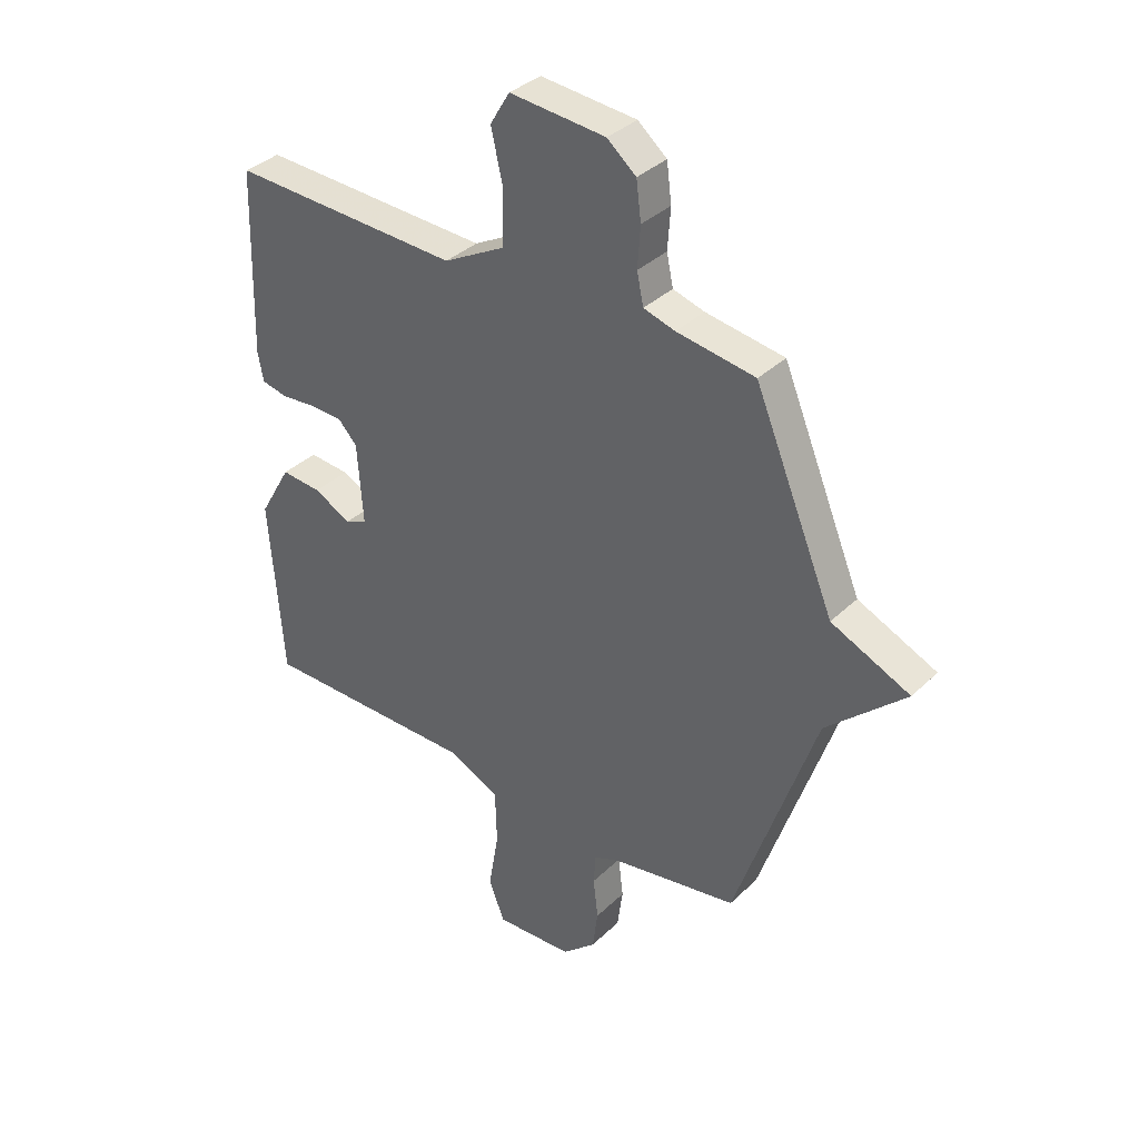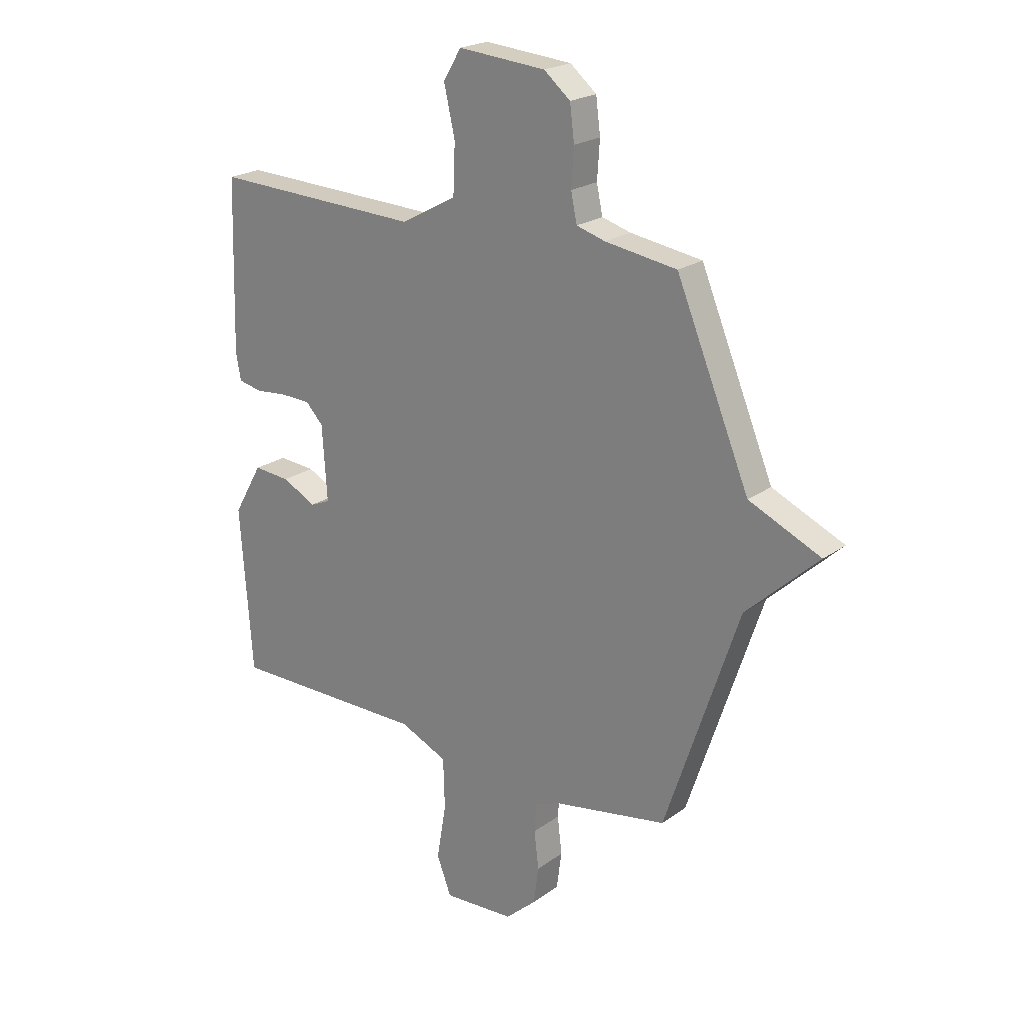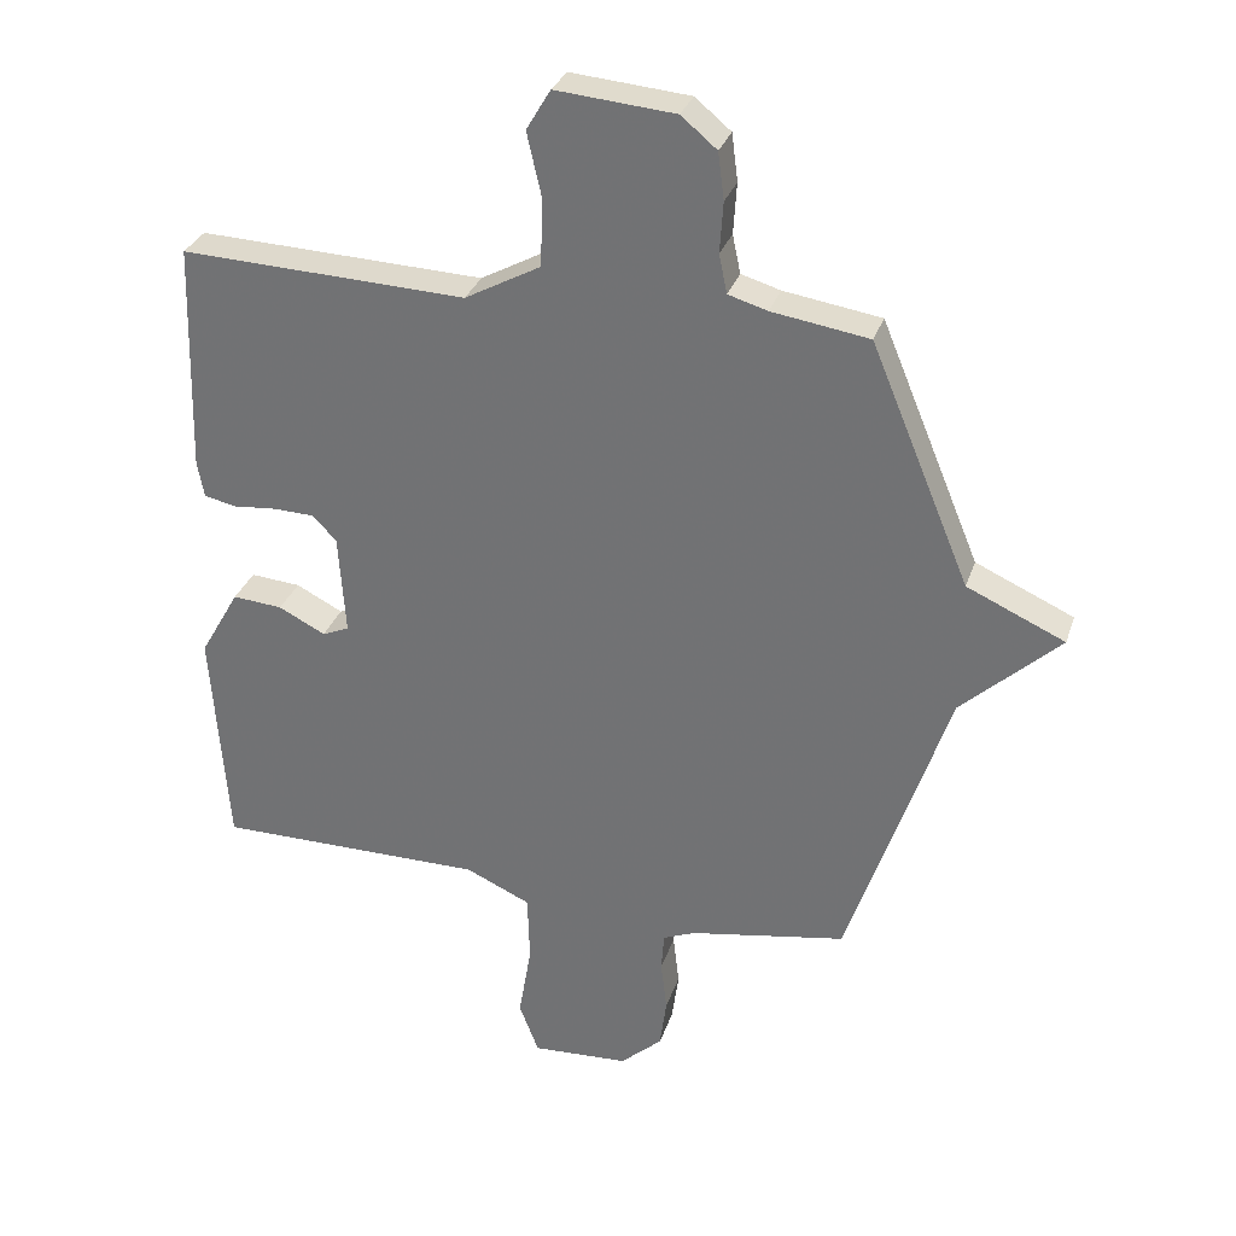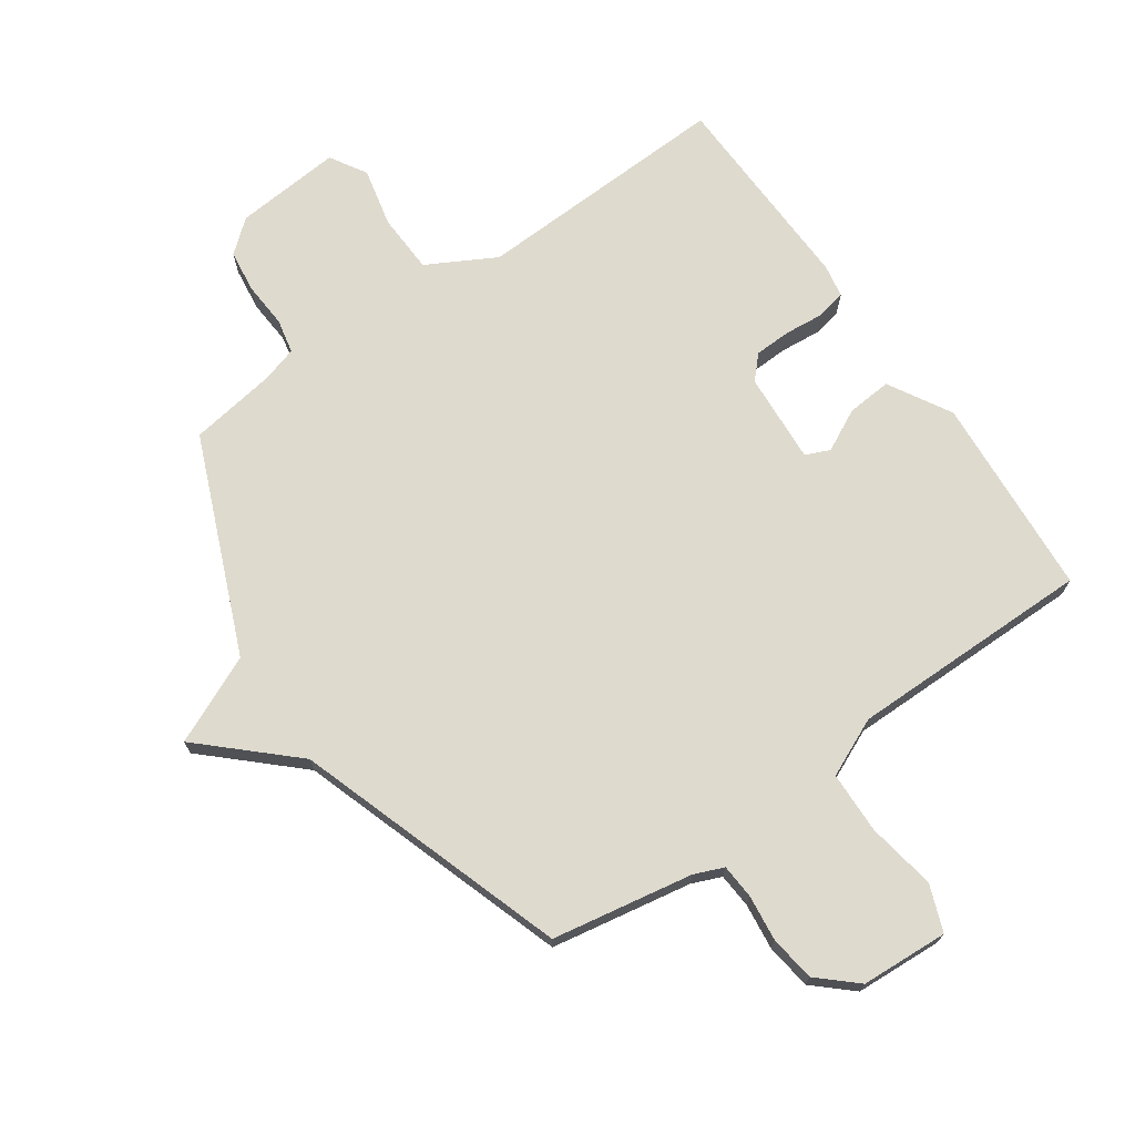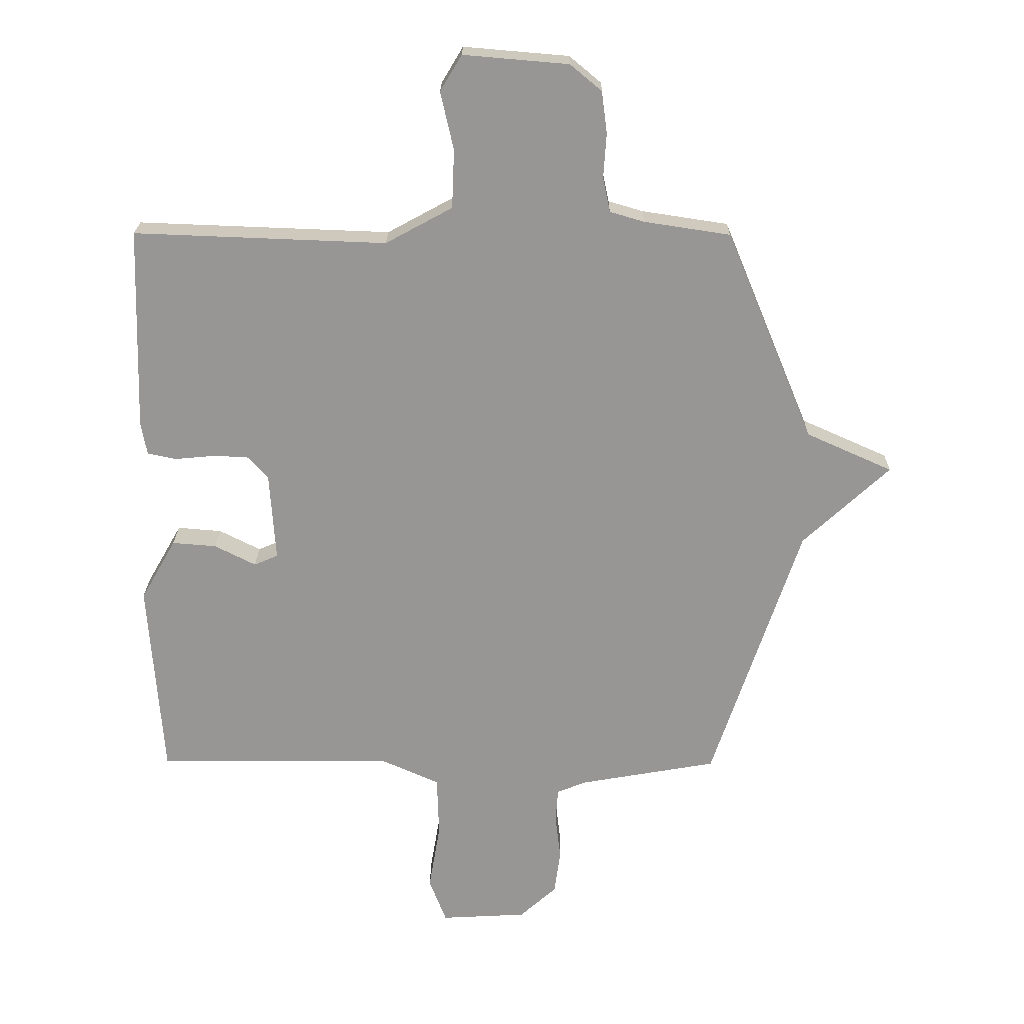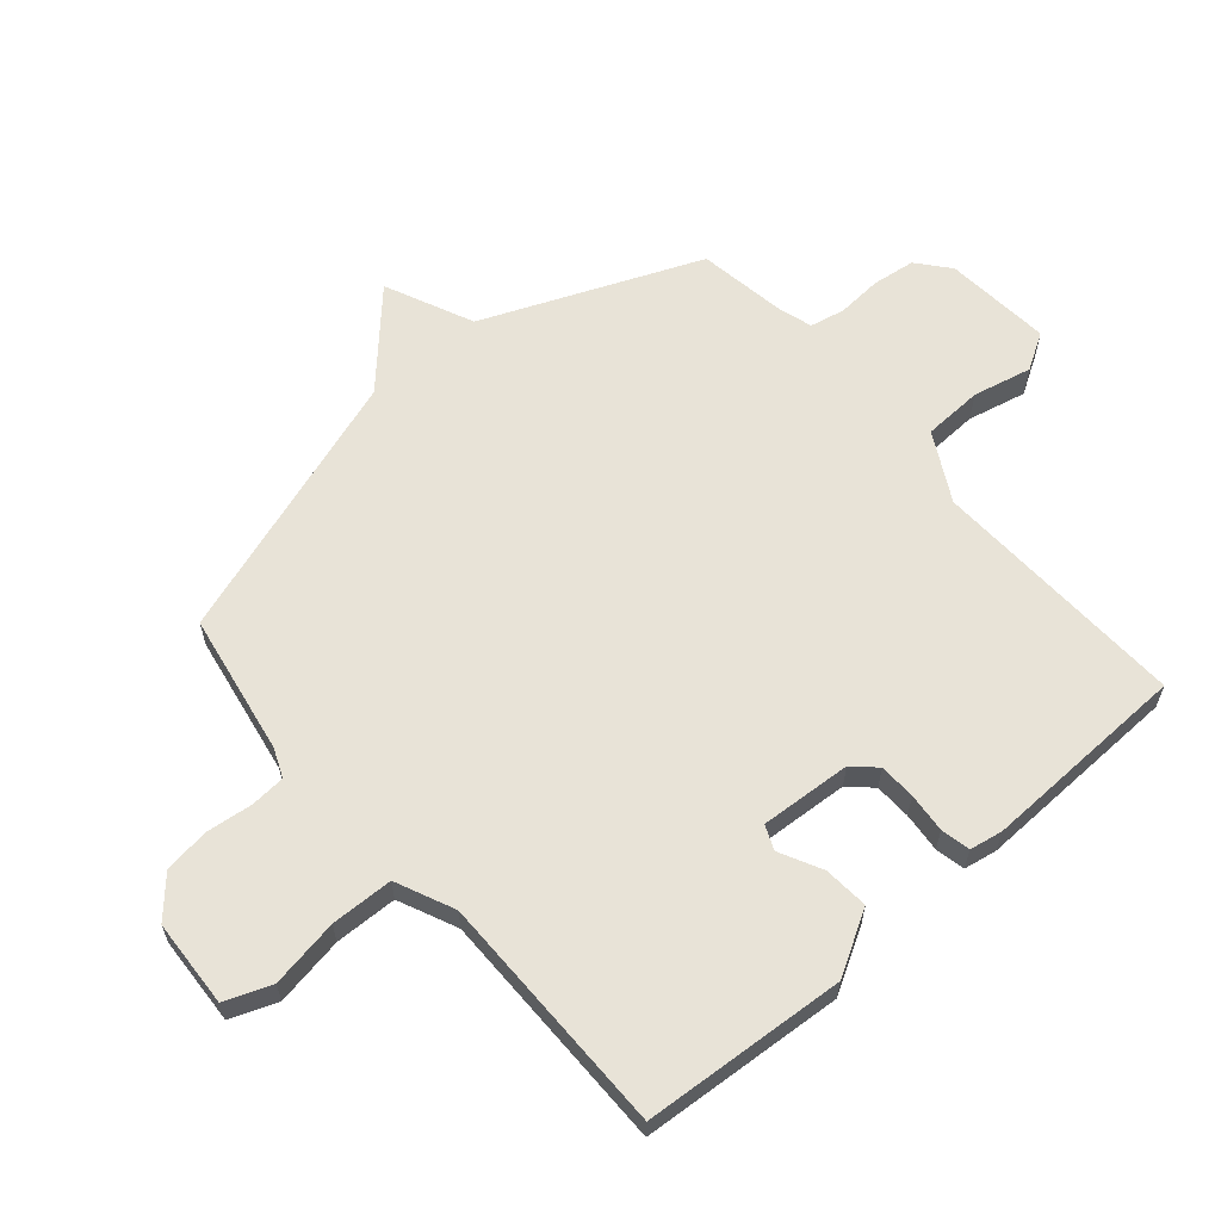
<metadata>
{"format":"obj","ext":"obj","renderer":"f3d","projection":"perspective","resolution":1024,"background":"white","views":[{"elev":36.0,"azim":39.0,"up":"+Z"},{"elev":21.8,"azim":38.8,"up":"+Z"},{"elev":31.0,"azim":17.0,"up":"+Z"},{"elev":71.2,"azim":145.1,"up":"+Y"},{"elev":22.1,"azim":0.6,"up":"+Z"},{"elev":61.8,"azim":-130.8,"up":"+Y"}]}
</metadata>
<code>
v 0.5 0.07 -0.5
v 0.268 0.07 -0.541
v 0.22 0.07 -0.561
v 0.216 0.07 -0.618
v 0.225 0.07 -0.694
v 0.215 0.07 -0.769
v 0.153 0.07 -0.825
v 0.009 0.07 -0.833
v -0.02 0.07 -0.757
v -0.001 0.07 -0.644
v -0.004 0.07 -0.542
v -0.1 0.07 -0.499
v -0.5 0.07 -0.5
v -0.524 0.07 -0.167
v -0.465 0.07 -0.064
v -0.391 0.07 -0.07
v -0.322 0.07 -0.105
v -0.282 0.07 -0.088
v -0.292 0.07 0.062
v -0.327 0.07 0.099
v -0.387 0.07 0.101
v -0.452 0.07 0.095
v -0.5 0.07 0.105
v -0.51 0.07 0.159
v -0.5 0.07 0.5
v -0.077 0.07 0.484
v 0.035 0.07 0.545
v 0.039 0.07 0.643
v 0.017 0.07 0.74
v 0.053 0.07 0.8
v 0.229 0.07 0.785
v 0.282 0.07 0.741
v 0.291 0.07 0.671
v 0.286 0.07 0.596
v 0.298 0.07 0.539
v 0.356 0.07 0.522
v 0.5 0.07 0.5
v 0.648 0.07 0.145
v 0.793 0.07 0.08
v 0.648 0.07 -0.055
v 0.5 0 -0.5
v 0.268 0 -0.541
v 0.22 0 -0.561
v 0.216 0 -0.618
v 0.225 0 -0.694
v 0.215 0 -0.769
v 0.153 0 -0.825
v 0.009 0 -0.833
v -0.02 0 -0.757
v -0.001 0 -0.644
v -0.004 0 -0.542
v -0.1 0 -0.499
v -0.5 0 -0.5
v -0.524 0 -0.167
v -0.465 0 -0.064
v -0.391 0 -0.07
v -0.322 0 -0.105
v -0.282 0 -0.088
v -0.292 0 0.062
v -0.327 0 0.099
v -0.387 0 0.101
v -0.452 0 0.095
v -0.5 0 0.105
v -0.51 0 0.159
v -0.5 0 0.5
v -0.077 0 0.484
v 0.035 0 0.545
v 0.039 0 0.643
v 0.017 0 0.74
v 0.053 0 0.8
v 0.229 0 0.785
v 0.282 0 0.741
v 0.291 0 0.671
v 0.286 0 0.596
v 0.298 0 0.539
v 0.356 0 0.522
v 0.5 0 0.5
v 0.648 0 0.145
v 0.793 0 0.08
v 0.648 0 -0.055
f 38 39 40
f 40 1 2
f 38 40 2
f 37 38 2
f 36 37 2
f 35 36 2 3
f 34 35 3
f 32 33 34
f 31 32 34
f 30 31 34
f 29 30 34
f 28 29 34
f 34 3 4
f 28 34 4
f 27 28 4
f 5 6 7
f 4 5 7
f 27 4 7
f 26 27 7
f 24 25 26
f 23 24 26
f 22 23 26
f 21 22 26
f 20 21 26
f 19 20 26
f 18 19 26
f 15 16 17
f 14 15 17
f 13 14 17
f 12 13 17
f 11 12 17 18
f 7 8 9 10
f 7 10 11
f 26 7 11
f 11 18 26
f 80 79 78
f 42 41 80
f 42 80 78
f 42 78 77
f 42 77 76
f 43 42 76 75
f 43 75 74
f 74 73 72
f 74 72 71
f 74 71 70
f 74 70 69
f 74 69 68
f 44 43 74
f 44 74 68
f 44 68 67
f 47 46 45
f 47 45 44
f 47 44 67
f 47 67 66
f 66 65 64
f 66 64 63
f 66 63 62
f 66 62 61
f 66 61 60
f 66 60 59
f 66 59 58
f 57 56 55
f 57 55 54
f 57 54 53
f 57 53 52
f 58 57 52 51
f 50 49 48 47
f 51 50 47
f 51 47 66
f 66 58 51
f 1 41 42 2
f 2 42 43 3
f 3 43 44 4
f 4 44 45 5
f 5 45 46 6
f 6 46 47 7
f 7 47 48 8
f 8 48 49 9
f 9 49 50 10
f 10 50 51 11
f 11 51 52 12
f 12 52 53 13
f 13 53 54 14
f 14 54 55 15
f 15 55 56 16
f 16 56 57 17
f 17 57 58 18
f 18 58 59 19
f 19 59 60 20
f 20 60 61 21
f 21 61 62 22
f 22 62 63 23
f 23 63 64 24
f 24 64 65 25
f 25 65 66 26
f 26 66 67 27
f 27 67 68 28
f 28 68 69 29
f 29 69 70 30
f 30 70 71 31
f 31 71 72 32
f 32 72 73 33
f 33 73 74 34
f 34 74 75 35
f 35 75 76 36
f 36 76 77 37
f 37 77 78 38
f 38 78 79 39
f 39 79 80 40
f 40 80 41 1

</code>
